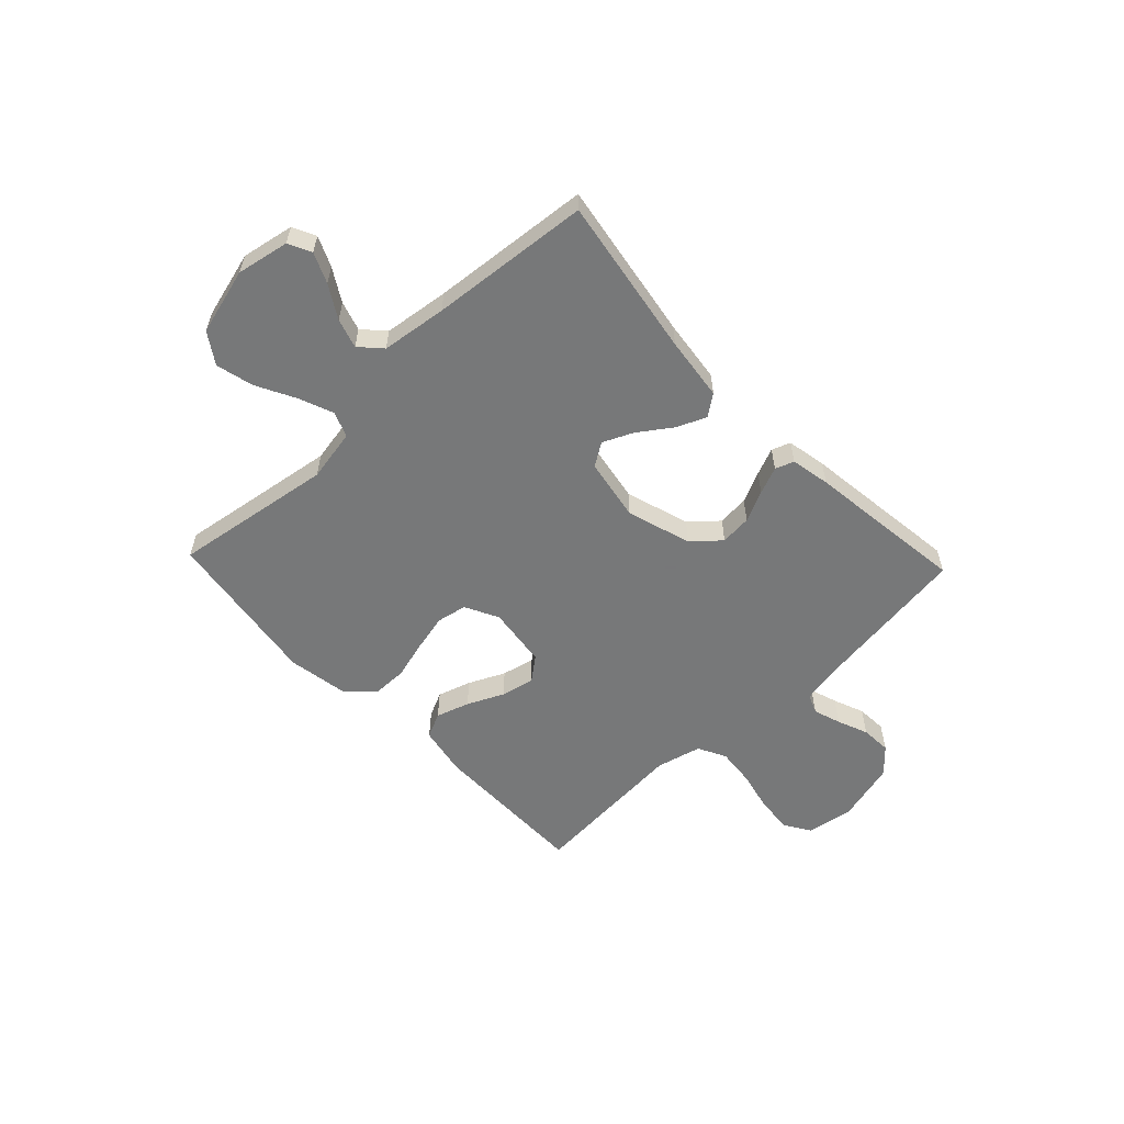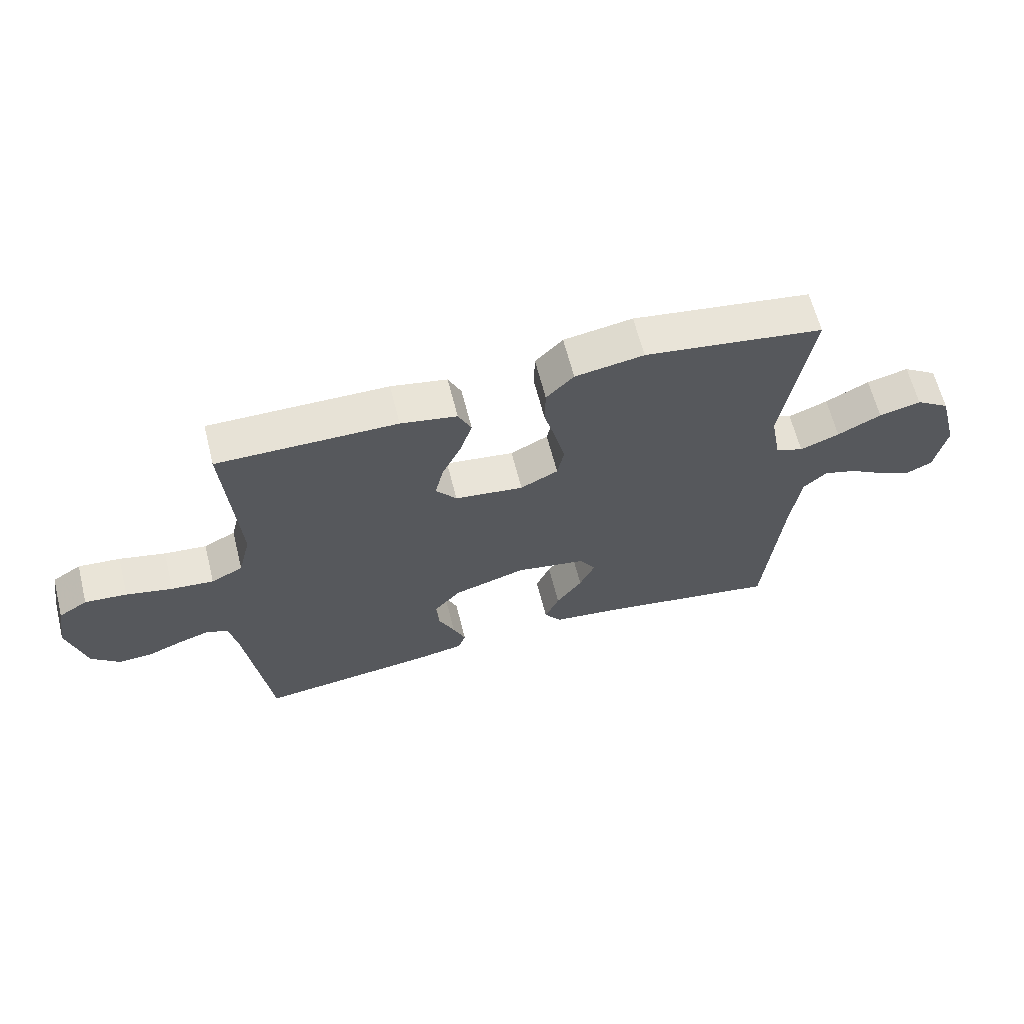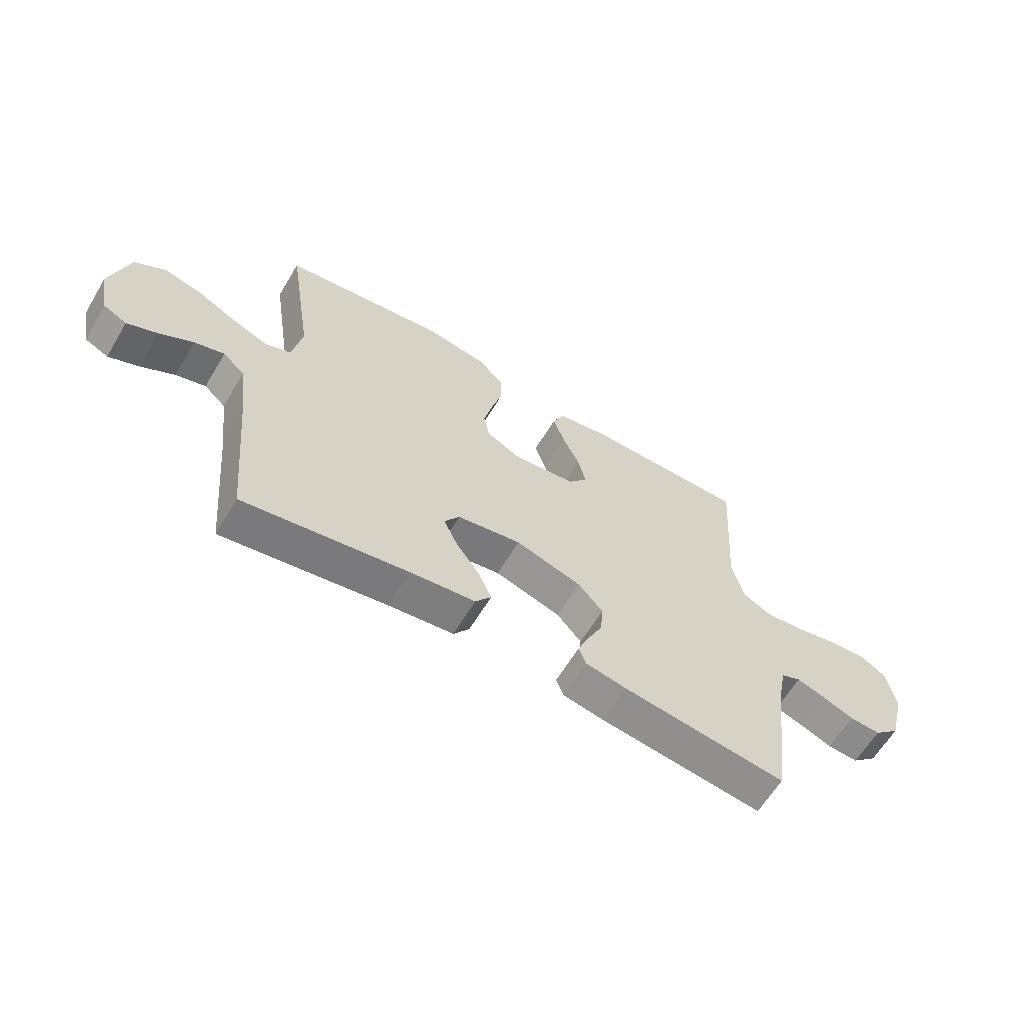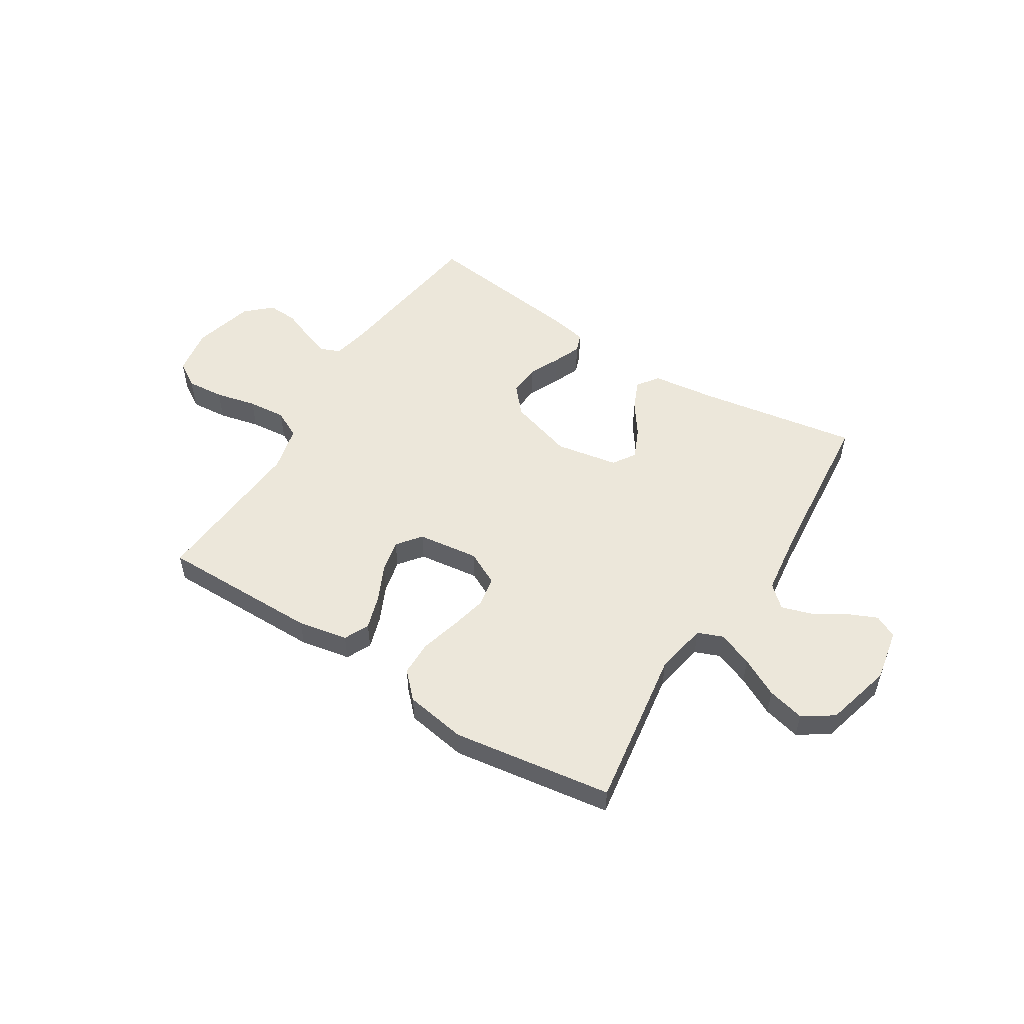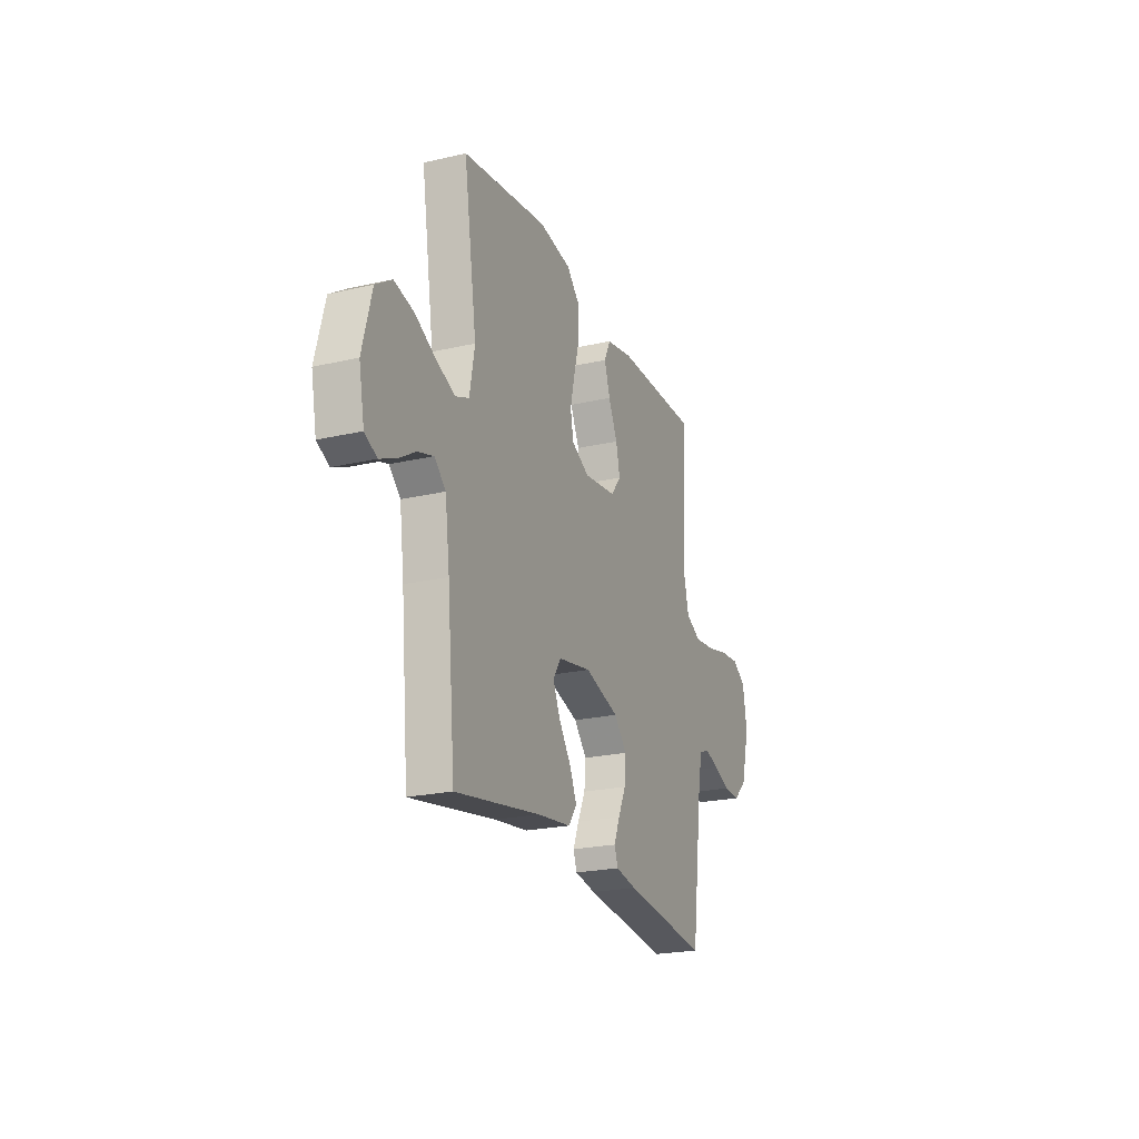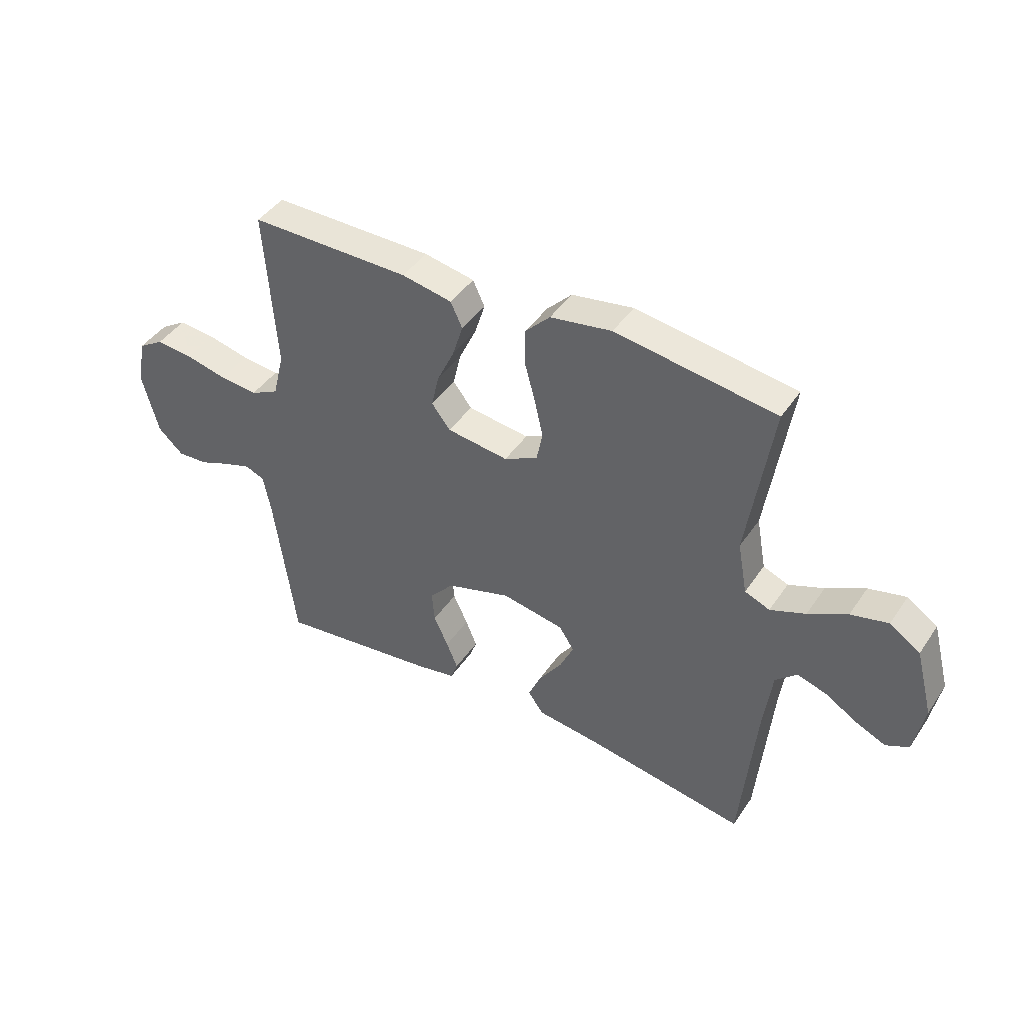
<metadata>
{"format":"obj","ext":"obj","renderer":"f3d","projection":"perspective","resolution":1024,"background":"white","views":[{"elev":-57.3,"azim":133.6,"up":"+Y"},{"elev":63.5,"azim":-14.2,"up":"+Z"},{"elev":-62.7,"azim":149.0,"up":"+Z"},{"elev":52.9,"azim":32.2,"up":"+Y"},{"elev":-22.4,"azim":111.8,"up":"+Z"},{"elev":43.1,"azim":31.5,"up":"+Z"}]}
</metadata>
<code>
v -0.5 0.07 0.5
v -0.2 0.07 0.498
v -0.106 0.07 0.48
v -0.084 0.07 0.433
v -0.104 0.07 0.37
v -0.136 0.07 0.302
v -0.15 0.07 0.24
v -0.115 0.07 0.195
v 0 0.07 0.18
v 0.063 0.07 0.212
v 0.074 0.07 0.268
v 0.058 0.07 0.338
v 0.038 0.07 0.412
v 0.039 0.07 0.478
v 0.085 0.07 0.525
v 0.2 0.07 0.544
v 0.5 0.07 0.5
v 0.454 0.07 0.2
v 0.472 0.07 0.102
v 0.519 0.07 0.083
v 0.585 0.07 0.109
v 0.658 0.07 0.147
v 0.728 0.07 0.164
v 0.785 0.07 0.126
v 0.818 0.07 0
v 0.799 0.07 -0.098
v 0.756 0.07 -0.119
v 0.7 0.07 -0.094
v 0.639 0.07 -0.057
v 0.584 0.07 -0.04
v 0.544 0.07 -0.077
v 0.528 0.07 -0.2
v 0.5 0.07 -0.5
v 0.2 0.07 -0.45
v 0.081 0.07 -0.435
v 0.052 0.07 -0.395
v 0.076 0.07 -0.34
v 0.119 0.07 -0.279
v 0.145 0.07 -0.222
v 0.117 0.07 -0.179
v 0 0.07 -0.158
v -0.121 0.07 -0.195
v -0.166 0.07 -0.246
v -0.161 0.07 -0.305
v -0.134 0.07 -0.363
v -0.113 0.07 -0.414
v -0.126 0.07 -0.449
v -0.2 0.07 -0.463
v -0.5 0.07 -0.5
v -0.54 0.07 -0.2
v -0.554 0.07 -0.129
v -0.59 0.07 -0.114
v -0.642 0.07 -0.131
v -0.7 0.07 -0.154
v -0.757 0.07 -0.157
v -0.804 0.07 -0.114
v -0.834 0.07 0
v -0.819 0.07 0.089
v -0.771 0.07 0.119
v -0.701 0.07 0.113
v -0.624 0.07 0.095
v -0.553 0.07 0.088
v -0.5 0.07 0.115
v -0.479 0.07 0.2
v -0.5 0 0.5
v -0.2 0 0.498
v -0.106 0 0.48
v -0.084 0 0.433
v -0.104 0 0.37
v -0.136 0 0.302
v -0.15 0 0.24
v -0.115 0 0.195
v 0 0 0.18
v 0.063 0 0.212
v 0.074 0 0.268
v 0.058 0 0.338
v 0.038 0 0.412
v 0.039 0 0.478
v 0.085 0 0.525
v 0.2 0 0.544
v 0.5 0 0.5
v 0.454 0 0.2
v 0.472 0 0.102
v 0.519 0 0.083
v 0.585 0 0.109
v 0.658 0 0.147
v 0.728 0 0.164
v 0.785 0 0.126
v 0.818 0 0
v 0.799 0 -0.098
v 0.756 0 -0.119
v 0.7 0 -0.094
v 0.639 0 -0.057
v 0.584 0 -0.04
v 0.544 0 -0.077
v 0.528 0 -0.2
v 0.5 0 -0.5
v 0.2 0 -0.45
v 0.081 0 -0.435
v 0.052 0 -0.395
v 0.076 0 -0.34
v 0.119 0 -0.279
v 0.145 0 -0.222
v 0.117 0 -0.179
v 0 0 -0.158
v -0.121 0 -0.195
v -0.166 0 -0.246
v -0.161 0 -0.305
v -0.134 0 -0.363
v -0.113 0 -0.414
v -0.126 0 -0.449
v -0.2 0 -0.463
v -0.5 0 -0.5
v -0.54 0 -0.2
v -0.554 0 -0.129
v -0.59 0 -0.114
v -0.642 0 -0.131
v -0.7 0 -0.154
v -0.757 0 -0.157
v -0.804 0 -0.114
v -0.834 0 0
v -0.819 0 0.089
v -0.771 0 0.119
v -0.701 0 0.113
v -0.624 0 0.095
v -0.553 0 0.088
v -0.5 0 0.115
v -0.479 0 0.2
f 58 59 60 61
f 58 61 62
f 57 58 62
f 56 57 62
f 53 54 55 56
f 52 53 56 62
f 51 52 62 63
f 47 48 49 50
f 44 45 46 47
f 44 47 50 51
f 35 36 37 38
f 34 35 38 39
f 32 33 34 39
f 31 32 39 40
f 26 27 28 29
f 26 29 30
f 25 26 30
f 24 25 30
f 21 22 23 24
f 20 21 24 30
f 19 20 30 31
f 15 16 17 18
f 15 18 19
f 12 13 14 15
f 11 12 15 19
f 10 11 19 31
f 3 4 5 6
f 3 6 7
f 64 1 2 3
f 64 3 7
f 63 64 7 8
f 43 44 51 63
f 42 43 63 8
f 41 42 8 9
f 31 40 41
f 9 10 31 41
f 125 124 123 122
f 126 125 122
f 126 122 121
f 126 121 120
f 120 119 118 117
f 126 120 117 116
f 127 126 116 115
f 114 113 112 111
f 111 110 109 108
f 115 114 111 108
f 102 101 100 99
f 103 102 99 98
f 103 98 97 96
f 104 103 96 95
f 93 92 91 90
f 94 93 90
f 94 90 89
f 94 89 88
f 88 87 86 85
f 94 88 85 84
f 95 94 84 83
f 82 81 80 79
f 83 82 79
f 79 78 77 76
f 83 79 76 75
f 95 83 75 74
f 70 69 68 67
f 71 70 67
f 67 66 65 128
f 71 67 128
f 72 71 128 127
f 127 115 108 107
f 72 127 107 106
f 73 72 106 105
f 105 104 95
f 105 95 74 73
f 1 65 66 2
f 2 66 67 3
f 3 67 68 4
f 4 68 69 5
f 5 69 70 6
f 6 70 71 7
f 7 71 72 8
f 8 72 73 9
f 9 73 74 10
f 10 74 75 11
f 11 75 76 12
f 12 76 77 13
f 13 77 78 14
f 14 78 79 15
f 15 79 80 16
f 16 80 81 17
f 17 81 82 18
f 18 82 83 19
f 19 83 84 20
f 20 84 85 21
f 21 85 86 22
f 22 86 87 23
f 23 87 88 24
f 24 88 89 25
f 25 89 90 26
f 26 90 91 27
f 27 91 92 28
f 28 92 93 29
f 29 93 94 30
f 30 94 95 31
f 31 95 96 32
f 32 96 97 33
f 33 97 98 34
f 34 98 99 35
f 35 99 100 36
f 36 100 101 37
f 37 101 102 38
f 38 102 103 39
f 39 103 104 40
f 40 104 105 41
f 41 105 106 42
f 42 106 107 43
f 43 107 108 44
f 44 108 109 45
f 45 109 110 46
f 46 110 111 47
f 47 111 112 48
f 48 112 113 49
f 49 113 114 50
f 50 114 115 51
f 51 115 116 52
f 52 116 117 53
f 53 117 118 54
f 54 118 119 55
f 55 119 120 56
f 56 120 121 57
f 57 121 122 58
f 58 122 123 59
f 59 123 124 60
f 60 124 125 61
f 61 125 126 62
f 62 126 127 63
f 63 127 128 64
f 64 128 65 1

</code>
